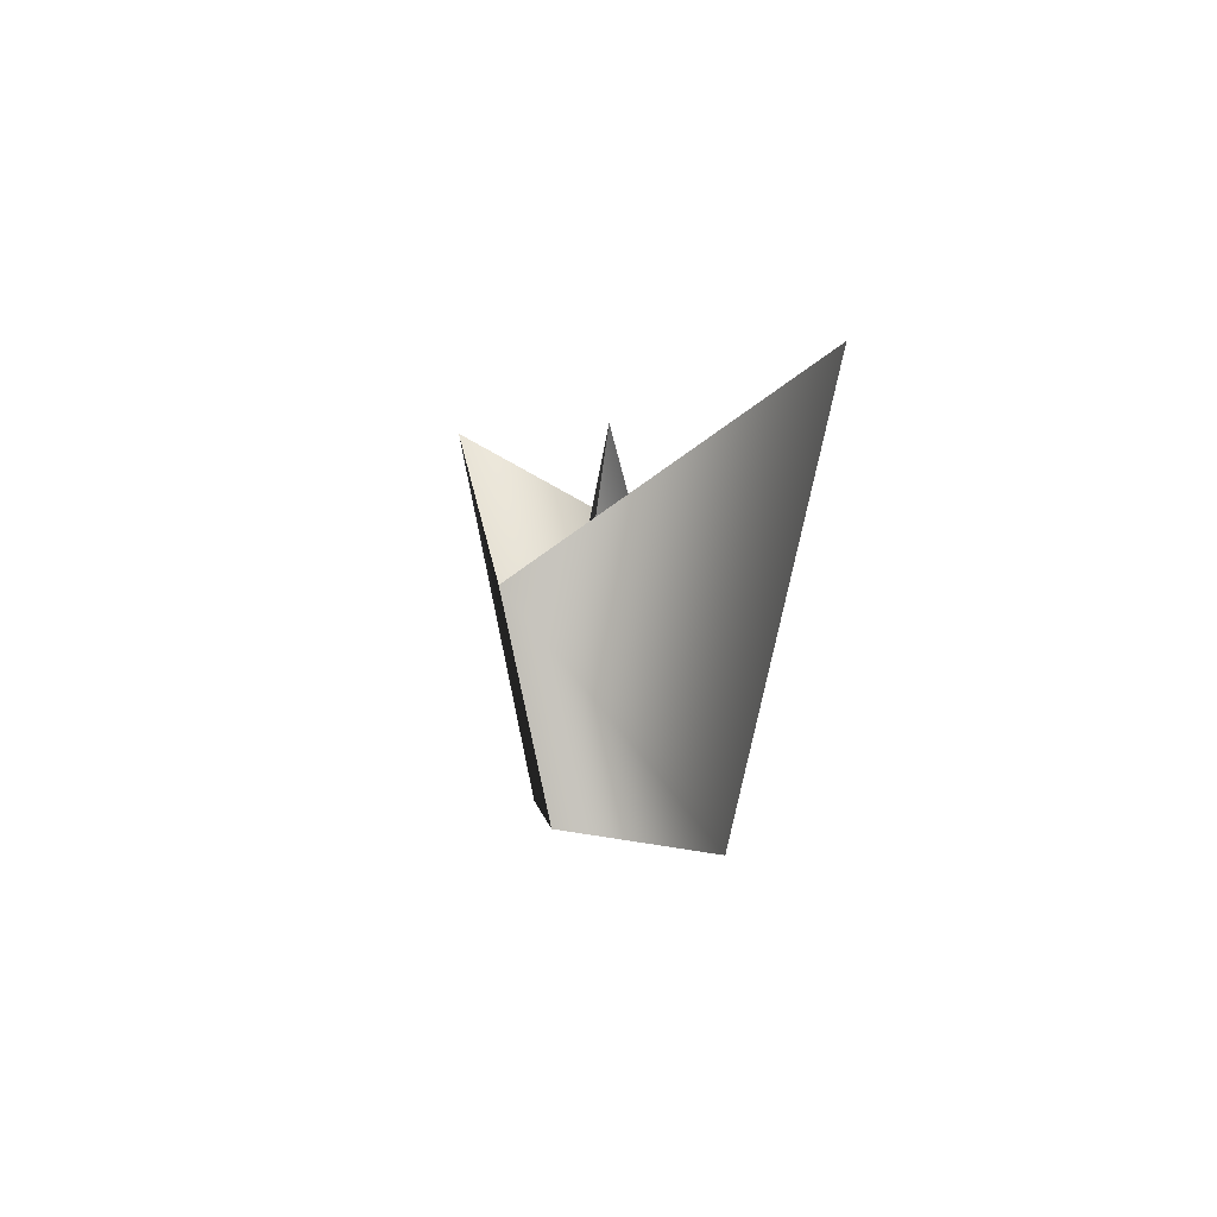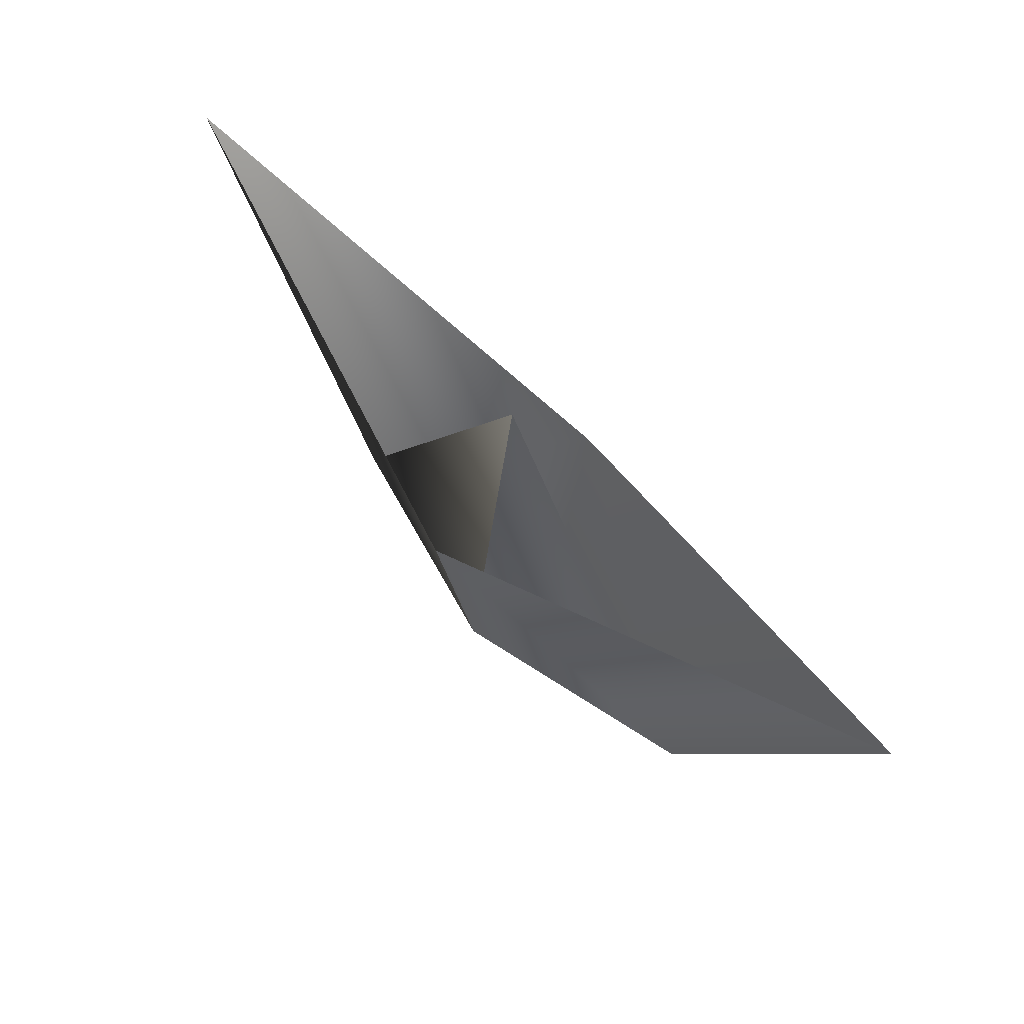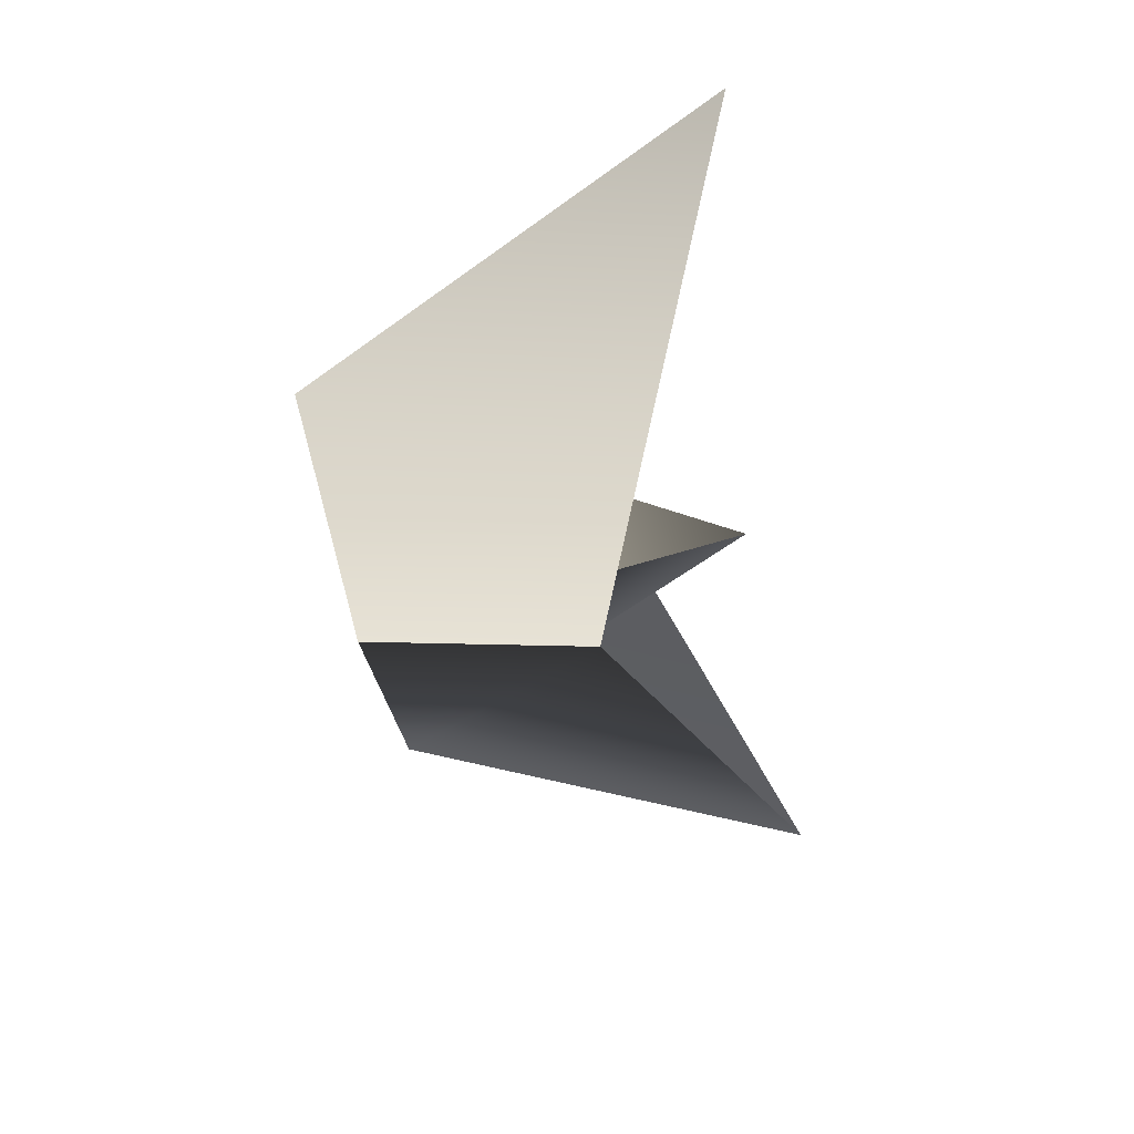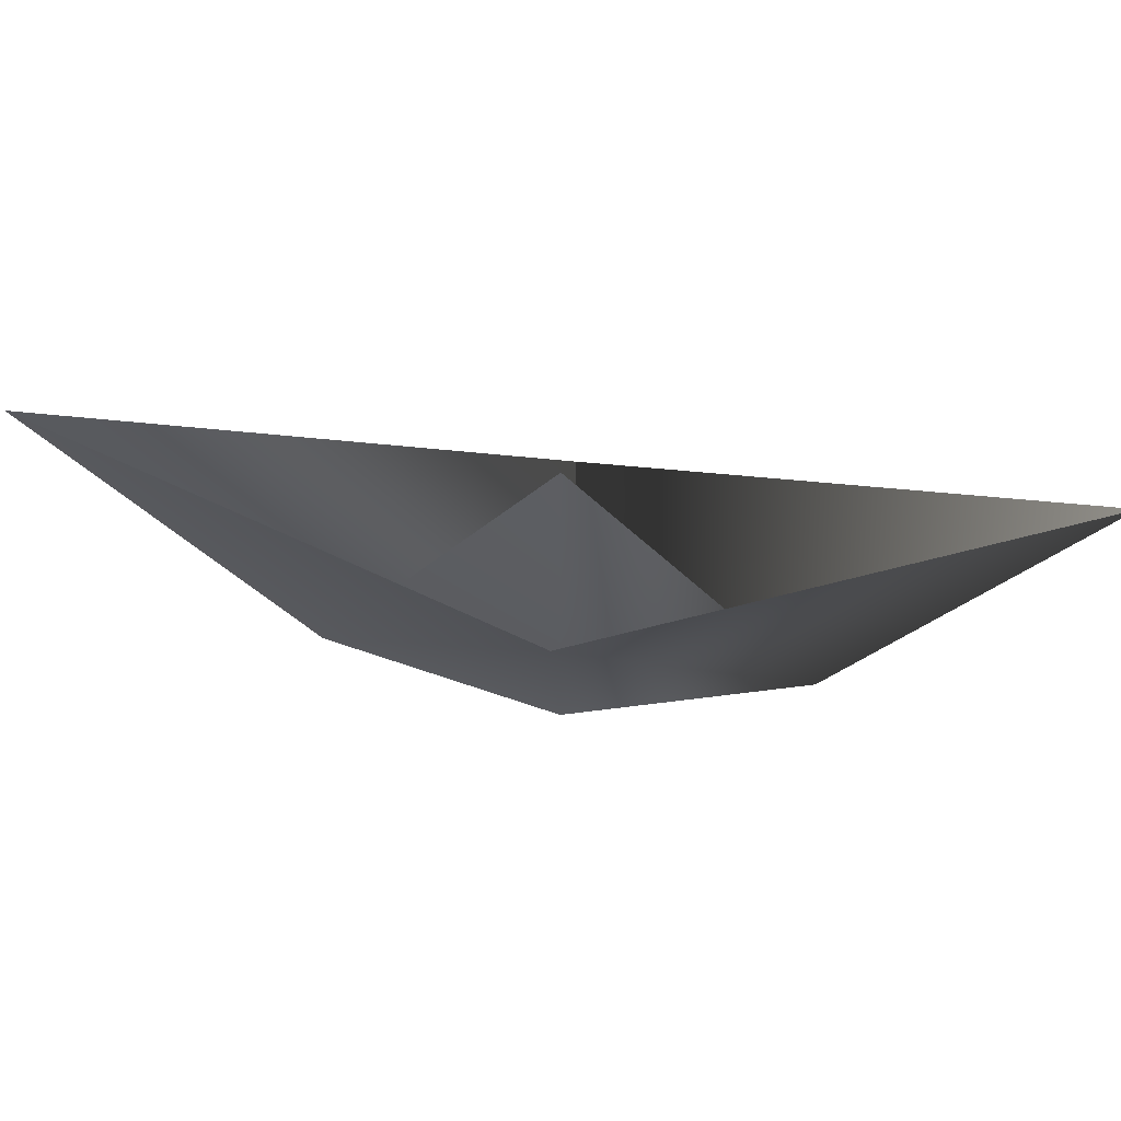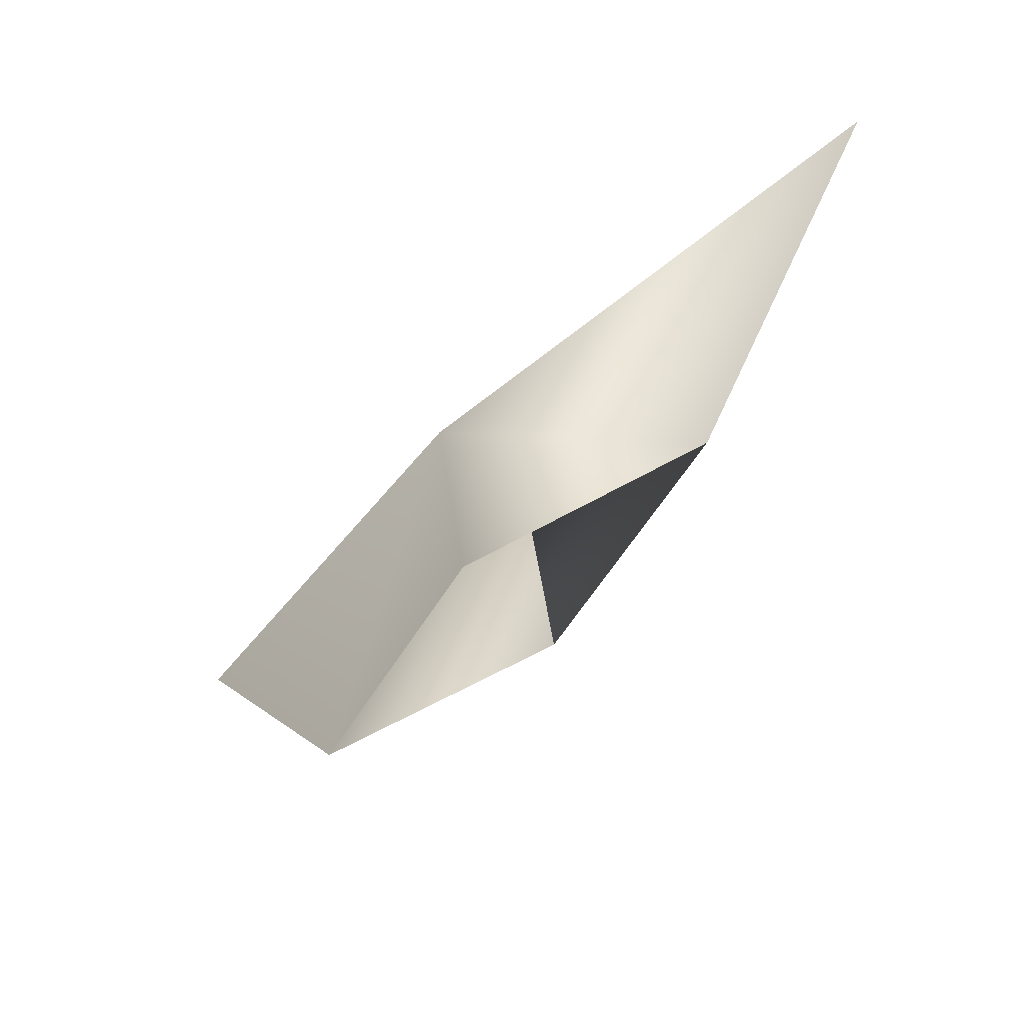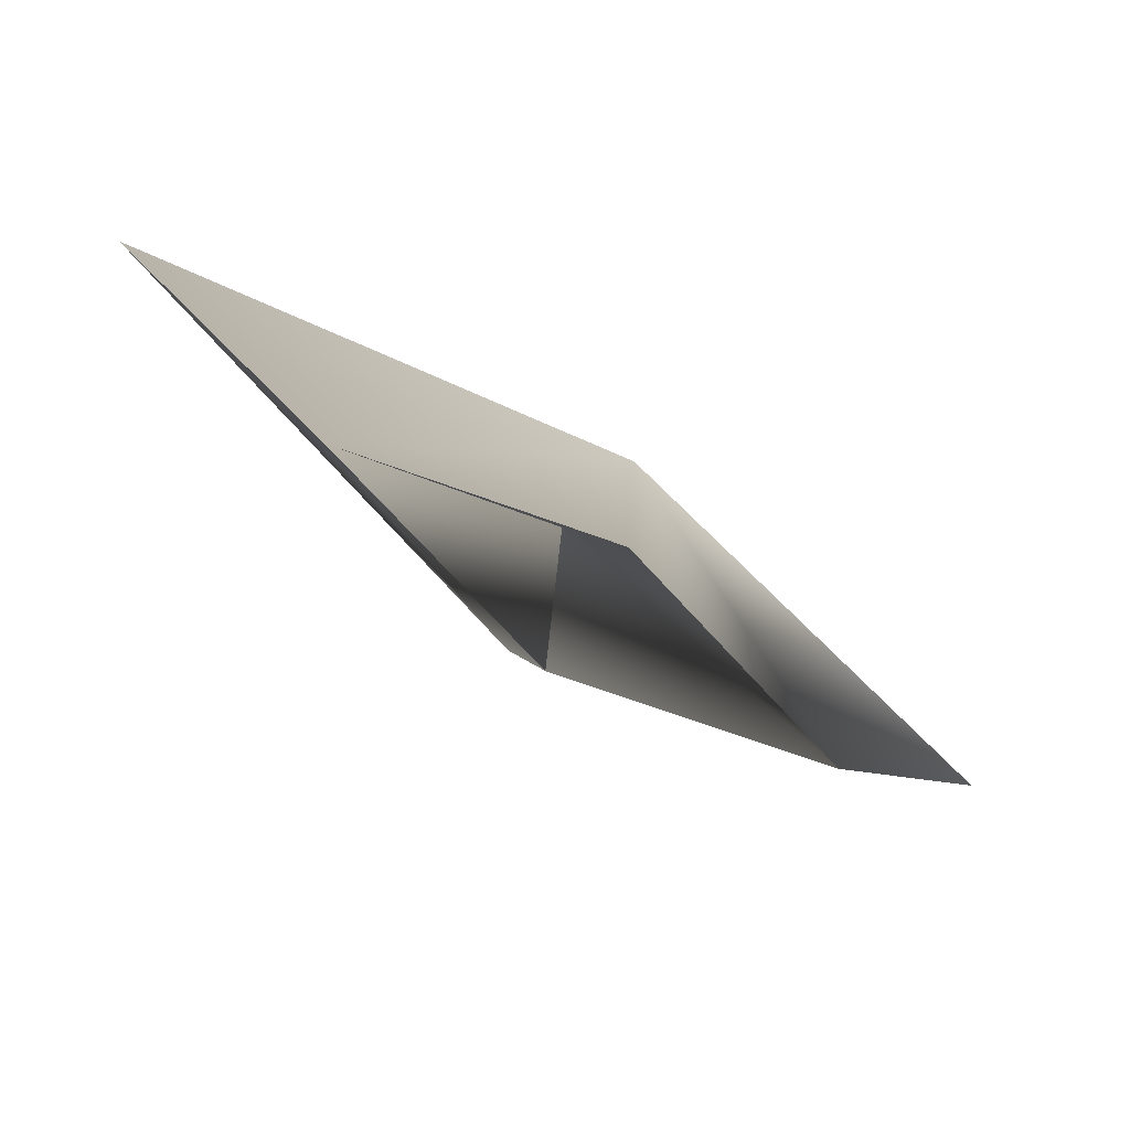
<metadata>
{"format":"obj","ext":"obj","renderer":"f3d","projection":"perspective","resolution":1024,"background":"white","views":[{"elev":-0.9,"azim":-75.3,"up":"+Y"},{"elev":54.7,"azim":-97.3,"up":"+Y"},{"elev":-73.5,"azim":100.6,"up":"+Z"},{"elev":61.2,"azim":40.1,"up":"+Y"},{"elev":-57.4,"azim":78.2,"up":"+Y"},{"elev":12.8,"azim":-1.3,"up":"+Z"}]}
</metadata>
<code>
o
v 1.839 0.2851 -1.218
v 0.2962 0.2544 0.448
v -0.2962 0.2193 -0.448
v -1.839 0.1886 1.218
v -0.1113 3.306 -0.04656
v 0.4326 2.12 0.728
v -0.5671 2.061 -0.7842
v -3.741 3.399 2.35
v 3.505 3.589 -2.448
f 5 1 2
f 5 3 4
f 5 2 4
f 5 3 1
f 6 1 2
f 6 2 4
f 7 3 4
f 7 3 1
f 8 7 4
f 8 6 4
f 9 7 1
f 6 9 1

</code>
